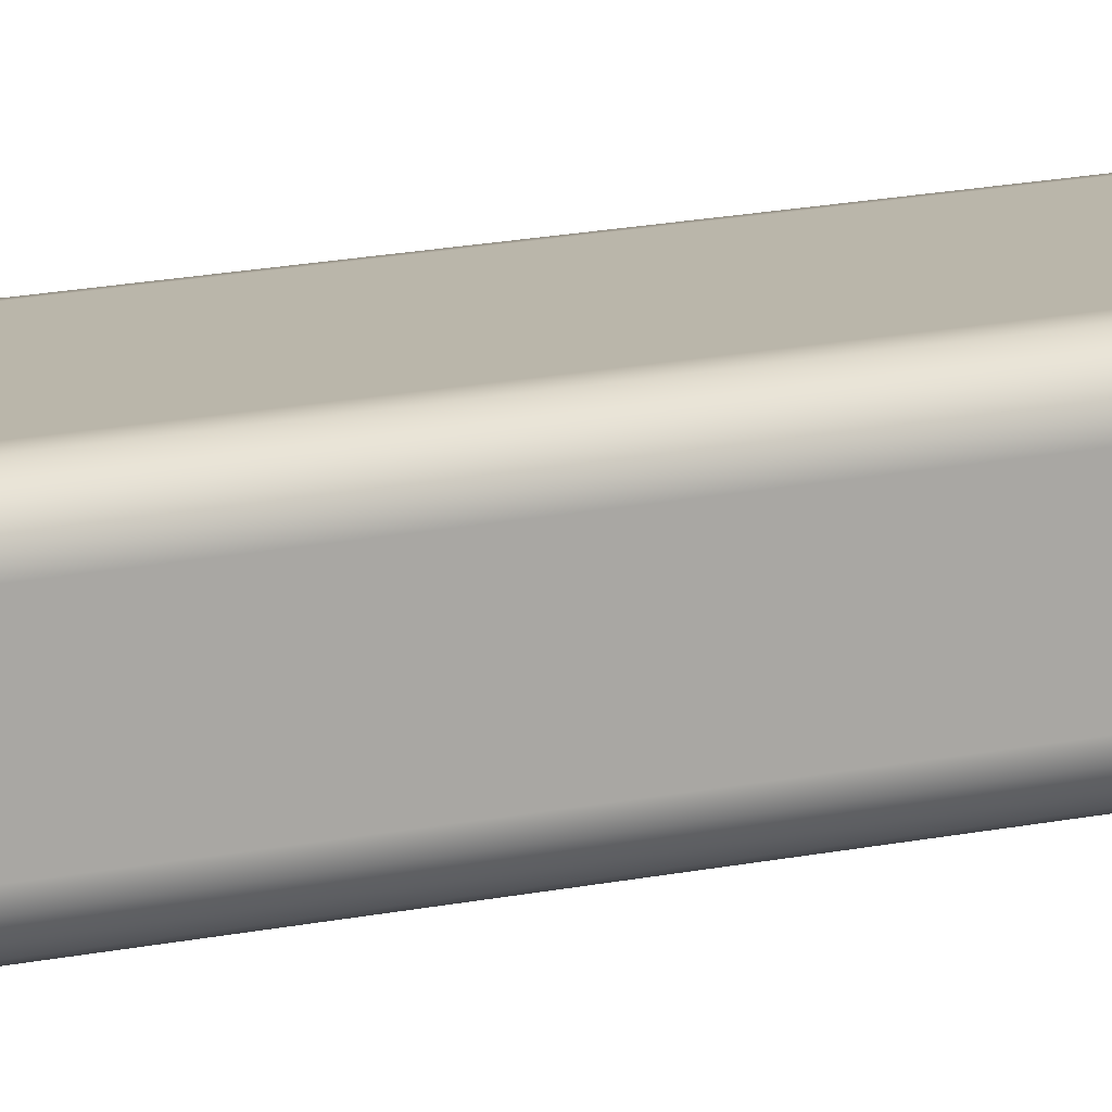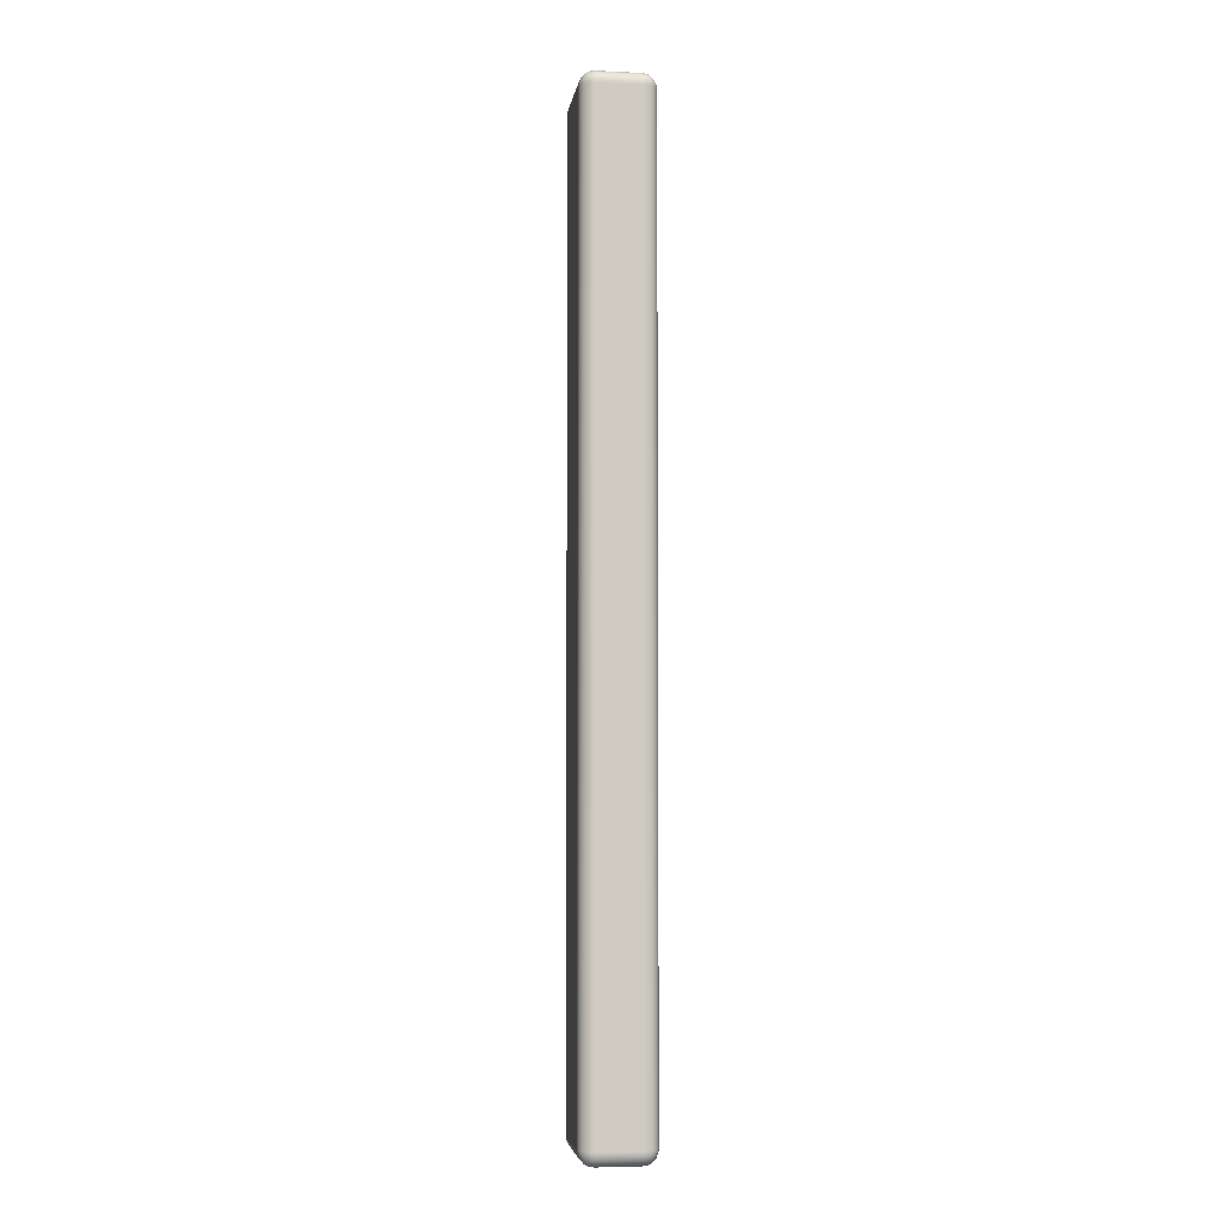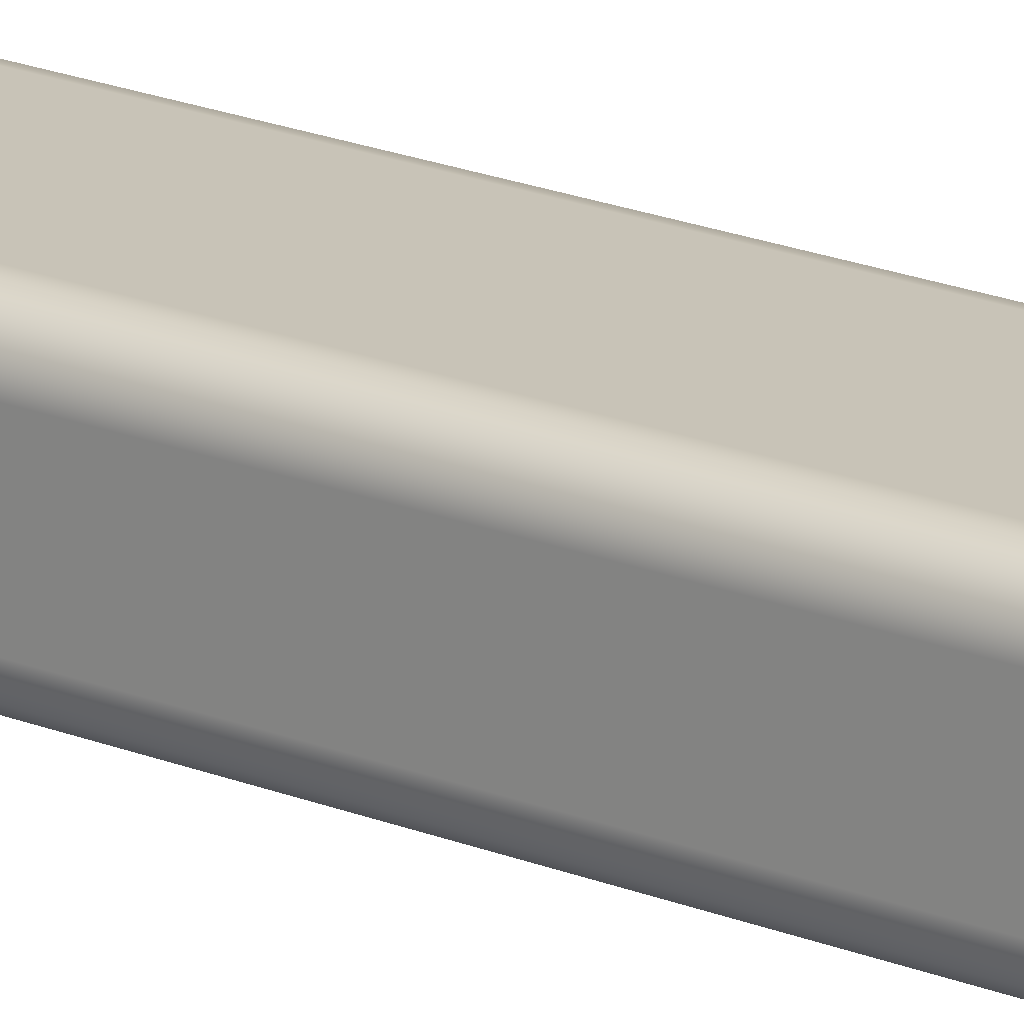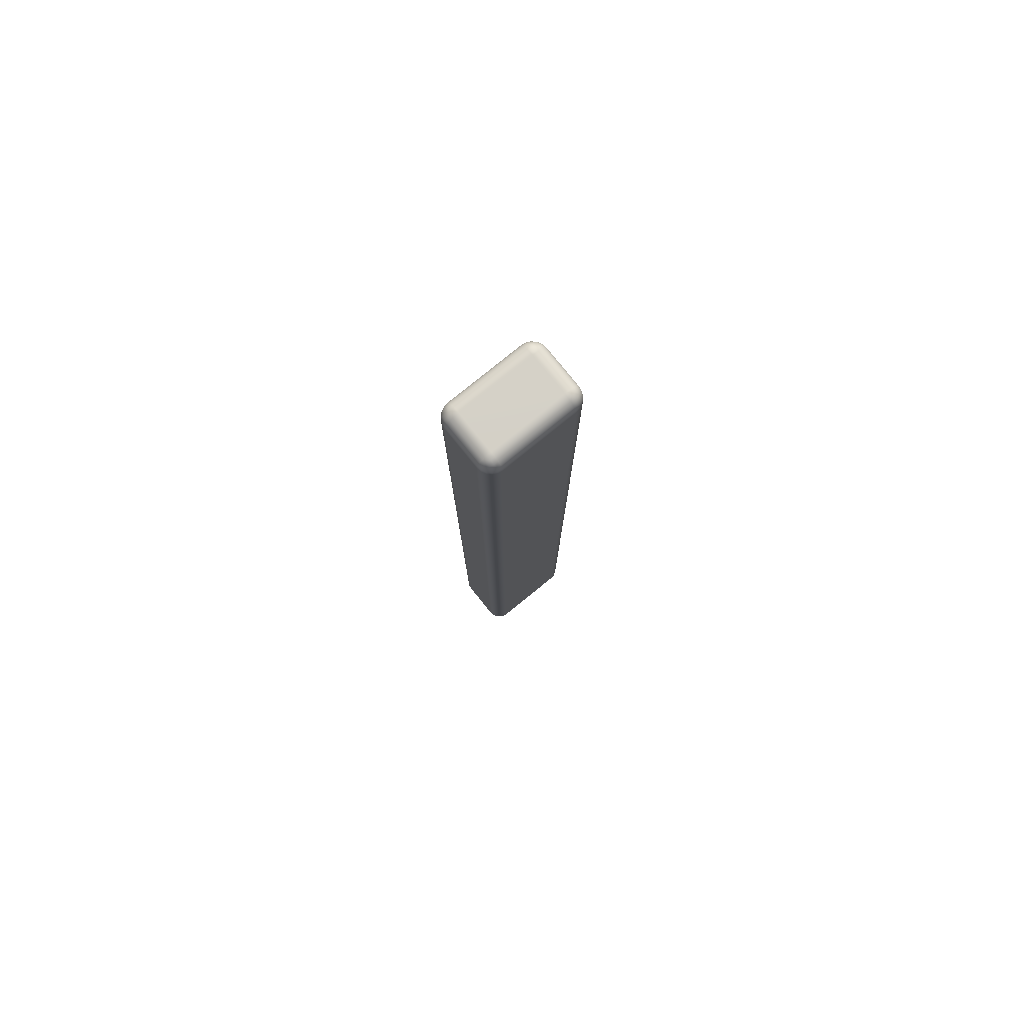
<metadata>
{"format":"obj","ext":"obj","renderer":"f3d","projection":"perspective","resolution":1024,"background":"white","views":[{"elev":13.8,"azim":62.4,"up":"+Z"},{"elev":-4.7,"azim":81.7,"up":"+Y"},{"elev":19.7,"azim":127.4,"up":"+Z"},{"elev":79.6,"azim":-39.0,"up":"+Y"}]}
</metadata>
<code>
v  0.02834 0.2478 0.2451
v  0.02794 0.2503 0.2451
v  0.02794 0.2503 0.2668
v  0.02834 0.2478 0.2668
v  0.02794 0.2478 0.2426
v  0.02834 2.98e-08 0.2451
v  0.02834 2.98e-08 0.2668
v  0.02794 0.2478 0.2694
v  0.02794 2.98e-08 0.2694
v  0.02678 0.2478 0.2717
v  0.02678 2.98e-08 0.2717
v  0.02662 0.2498 0.2715
v  0.02763 0.2502 0.2692
v  0.02497 0.2478 0.2735
v  0.02497 2.98e-08 0.2735
v  0.02477 0.2498 0.2733
v  0.0242 0.2519 0.2727
v  0.02601 0.2519 0.2709
v  0.02662 0.2524 0.2688
v  0.02678 0.2526 0.2668
v  0.02497 0.2544 0.2668
v  0.02491 0.2543 0.2688
v  0.02451 0.2537 0.2709
v  0.02678 0.2526 0.2451
v  0.02497 0.2544 0.2451
v  0.02477 0.2543 0.2432
v  0.02662 0.2524 0.2432
v  0.02763 0.2502 0.2428
v  0.0242 0.2537 0.2411
v  0.02601 0.2519 0.2411
v  0.02662 0.2498 0.2405
v  0.02678 0.2478 0.2403
v  0.02794 2.98e-08 0.2426
v  0.02497 0.2478 0.2385
v  0.02678 2.98e-08 0.2403
v  0.02477 0.2498 0.2387
v  0.0242 0.2519 0.2393
v  0.02497 2.98e-08 0.2385
v  0.02255 0.2556 0.2451
v  0.02255 0.2556 0.2669
v  0.02255 0.2553 0.2426
v  0.02255 0.2553 0.2694
v  0.02255 0.2543 0.2717
v  0.02016 0.2556 0.2694
v  0.02016 0.2544 0.2717
v  0.02016 0.2526 0.2735
v  0.02213 0.2524 0.2733
v  -0.02016 0.2544 0.2717
v  -0.02016 0.2526 0.2735
v  -0.02016 0.2556 0.2694
v  -0.02213 0.2524 0.2733
v  -0.02251 0.2543 0.2717
v  -0.02016 0.256 0.2669
v  -0.02251 0.2553 0.2694
v  -0.02251 0.2556 0.2669
v  -0.0242 0.2519 0.2727
v  -0.02438 0.2537 0.2709
v  -0.02477 0.2543 0.2688
v  -0.02497 0.2544 0.2668
v  -0.02016 0.256 0.2451
v  -0.02251 0.2556 0.2451
v  -0.02497 0.2544 0.2451
v  -0.02477 0.2543 0.2432
v  -0.02251 0.2553 0.2426
v  -0.02016 0.2556 0.2426
v  0.02016 0.256 0.2451
v  0.02016 0.256 0.2669
v  0.02016 0.2556 0.2426
v  -0.02016 0.2544 0.2403
v  -0.02251 0.2543 0.2404
v  -0.0242 0.2537 0.2411
v  -0.02016 0.2526 0.2385
v  -0.02213 0.2524 0.2387
v  0.02016 0.2544 0.2403
v  0.02016 0.2526 0.2385
v  0.02213 0.2524 0.2387
v  0.02255 0.2543 0.2404
v  -0.0242 0.2519 0.2393
v  0.02016 0.2478 0.237
v  0.02269 0.2478 0.2374
v  0.02269 2.98e-08 0.2374
v  0.02016 2.98e-08 0.237
v  0.02016 0.2503 0.2374
v  -0.02016 0.2478 0.237
v  -0.02016 2.98e-08 0.237
v  0.02252 0.2502 0.2377
v  -0.02016 0.2503 0.2374
v  -0.02252 0.2502 0.2377
v  -0.02269 0.2478 0.2374
v  -0.02477 0.2498 0.2387
v  -0.02497 0.2478 0.2385
v  -0.02269 2.98e-08 0.2374
v  -0.02497 2.98e-08 0.2385
v  -0.02678 0.2526 0.2451
v  -0.02678 0.2526 0.2668
v  -0.02662 0.2524 0.2432
v  -0.02794 0.2503 0.2668
v  -0.02662 0.2524 0.2688
v  -0.02763 0.2502 0.2692
v  -0.02662 0.2498 0.2715
v  -0.02601 0.2519 0.2709
v  -0.02477 0.2498 0.2733
v  -0.02678 0.2478 0.2717
v  -0.02497 0.2478 0.2735
v  -0.02794 0.2478 0.2694
v  -0.02678 2.98e-08 0.2717
v  -0.02794 2.98e-08 0.2694
v  -0.02497 2.98e-08 0.2735
v  -0.02834 2.98e-08 0.2668
v  -0.02834 0.2478 0.2668
v  -0.02834 2.98e-08 0.2451
v  -0.02794 0.2503 0.2451
v  -0.02834 0.2478 0.2451
v  -0.02794 0.2478 0.2426
v  -0.02763 0.2502 0.2428
v  -0.02794 2.98e-08 0.2426
v  -0.02678 0.2478 0.2403
v  -0.02678 2.98e-08 0.2403
v  -0.02662 0.2498 0.2405
v  -0.02601 0.2519 0.2411
v  -0.02834 -0.2478 0.2451
v  -0.02794 -0.2503 0.2451
v  -0.02794 -0.2503 0.2668
v  -0.02834 -0.2478 0.2668
v  -0.02794 -0.2478 0.2426
v  -0.02794 -0.2478 0.2694
v  -0.02662 -0.2498 0.2715
v  -0.02678 -0.2478 0.2717
v  -0.02763 -0.2502 0.2692
v  -0.02477 -0.2498 0.2733
v  -0.02497 -0.2478 0.2735
v  -0.0242 -0.2519 0.2727
v  -0.02601 -0.2519 0.2709
v  -0.02438 -0.2537 0.2709
v  -0.02662 -0.2524 0.2688
v  -0.02477 -0.2543 0.2688
v  -0.02678 -0.2526 0.2668
v  -0.02497 -0.2544 0.2668
v  -0.02678 -0.2526 0.2451
v  -0.02497 -0.2544 0.2451
v  -0.02477 -0.2543 0.2432
v  -0.02662 -0.2524 0.2432
v  -0.02763 -0.2502 0.2428
v  -0.0242 -0.2537 0.2411
v  -0.02601 -0.2519 0.2411
v  -0.02662 -0.2498 0.2405
v  -0.02678 -0.2478 0.2403
v  -0.02497 -0.2478 0.2385
v  -0.02477 -0.2498 0.2387
v  -0.0242 -0.2519 0.2393
v  -0.02251 -0.2556 0.2451
v  -0.02251 -0.2556 0.2669
v  -0.02251 -0.2553 0.2426
v  -0.02251 -0.2553 0.2694
v  -0.02251 -0.2543 0.2717
v  -0.02016 -0.2556 0.2694
v  -0.02016 -0.2544 0.2717
v  -0.02016 -0.2526 0.2735
v  -0.02213 -0.2524 0.2733
v  0.02016 -0.2544 0.2717
v  0.02016 -0.2526 0.2735
v  0.02016 -0.2556 0.2694
v  0.02213 -0.2524 0.2733
v  0.02255 -0.2543 0.2717
v  0.02016 -0.256 0.2669
v  0.02255 -0.2553 0.2694
v  0.02255 -0.2556 0.2669
v  0.0242 -0.2519 0.2727
v  0.02451 -0.2537 0.2709
v  0.02491 -0.2543 0.2688
v  0.02497 -0.2544 0.2668
v  0.02016 -0.256 0.2451
v  0.02255 -0.2556 0.2451
v  0.02497 -0.2544 0.2451
v  0.02477 -0.2543 0.2432
v  0.02255 -0.2553 0.2426
v  0.02016 -0.2556 0.2426
v  -0.02016 -0.256 0.2451
v  -0.02016 -0.256 0.2669
v  -0.02016 -0.2556 0.2426
v  0.02016 -0.2544 0.2403
v  0.02255 -0.2543 0.2404
v  0.0242 -0.2537 0.2411
v  0.02016 -0.2526 0.2385
v  0.02213 -0.2524 0.2387
v  -0.02016 -0.2544 0.2403
v  -0.02016 -0.2526 0.2385
v  -0.02213 -0.2524 0.2387
v  -0.02251 -0.2543 0.2404
v  0.0242 -0.2519 0.2393
v  -0.02016 -0.2503 0.2374
v  0.02016 -0.2503 0.2374
v  -0.02252 -0.2502 0.2377
v  0.02252 -0.2502 0.2377
v  0.02477 -0.2498 0.2387
v  0.02269 -0.2478 0.2374
v  0.02497 -0.2478 0.2385
v  0.02016 -0.2478 0.237
v  -0.02016 -0.2478 0.237
v  -0.02269 -0.2478 0.2374
v  0.02678 -0.2526 0.2451
v  0.02678 -0.2526 0.2668
v  0.02662 -0.2524 0.2432
v  0.02794 -0.2503 0.2668
v  0.02662 -0.2524 0.2688
v  0.02763 -0.2502 0.2692
v  0.02662 -0.2498 0.2715
v  0.02601 -0.2519 0.2709
v  0.02477 -0.2498 0.2733
v  0.02678 -0.2478 0.2717
v  0.02497 -0.2478 0.2735
v  0.02794 -0.2478 0.2694
v  0.02834 -0.2478 0.2668
v  0.02794 -0.2503 0.2451
v  0.02834 -0.2478 0.2451
v  0.02794 -0.2478 0.2426
v  0.02763 -0.2502 0.2428
v  0.02662 -0.2498 0.2405
v  0.02678 -0.2478 0.2403
v  0.02601 -0.2519 0.2411
v  0.02269 0.2478 0.2746
v  0.02269 2.98e-08 0.2746
v  0.02252 0.2502 0.2743
v  0.02016 2.98e-08 0.275
v  0.02016 0.2478 0.275
v  0.02016 0.2503 0.2746
v  -0.02016 0.2503 0.2746
v  -0.02016 0.2478 0.275
v  -0.02269 0.2478 0.2746
v  -0.02252 0.2502 0.2743
v  -0.02269 2.98e-08 0.2746
v  -0.02016 2.98e-08 0.275
v  -0.02016 -0.2478 0.275
v  -0.02016 -0.2503 0.2746
v  0.02016 -0.2503 0.2746
v  0.02016 -0.2478 0.275
v  -0.02269 -0.2478 0.2746
v  0.02269 -0.2478 0.2746
v  0.02252 -0.2502 0.2743
v  -0.02252 -0.2502 0.2743
g node_id238_mesh_id239
f 1 2 3
f 3 4 1
f 5 1 6
f 1 4 7
f 7 6 1
f 2 1 5
f 4 8 9
f 9 7 4
f 8 4 3
f 8 10 11
f 11 9 8
f 12 10 8
f 8 13 12
f 3 13 8
f 10 14 15
f 15 11 10
f 16 14 10
f 10 12 16
f 17 16 12
f 12 18 17
f 12 13 19
f 19 18 12
f 13 3 20
f 20 19 13
f 19 20 21
f 21 22 19
f 18 19 22
f 22 23 18
f 17 18 23
f 24 25 21
f 21 20 24
f 2 24 20
f 20 3 2
f 26 25 24
f 24 27 26
f 27 24 2
f 2 28 27
f 5 28 2
f 29 26 27
f 27 30 29
f 27 28 31
f 31 30 27
f 28 5 32
f 32 31 28
f 32 5 33
f 6 33 5
f 34 32 35
f 33 35 32
f 31 32 34
f 34 36 31
f 30 31 36
f 36 37 30
f 29 30 37
f 35 38 34
f 25 39 40
f 40 21 25
f 41 39 25
f 25 26 41
f 22 21 40
f 40 42 22
f 22 42 43
f 43 23 22
f 44 42 40
f 42 44 45
f 45 43 42
f 43 45 46
f 46 47 43
f 23 43 47
f 47 17 23
f 46 45 48
f 48 49 46
f 45 44 50
f 50 48 45
f 51 49 48
f 48 52 51
f 52 48 50
f 53 50 44
f 50 54 52
f 50 53 55
f 55 54 50
f 56 51 52
f 52 57 56
f 52 54 58
f 58 57 52
f 54 55 59
f 59 58 54
f 60 61 55
f 55 53 60
f 59 55 61
f 61 62 59
f 63 62 61
f 61 64 63
f 61 60 65
f 65 64 61
f 65 60 66
f 60 53 67
f 67 66 60
f 66 68 65
f 69 65 68
f 64 65 69
f 69 70 64
f 63 64 70
f 70 71 63
f 70 69 72
f 72 73 70
f 71 70 73
f 68 74 69
f 72 69 74
f 74 75 72
f 76 75 74
f 74 77 76
f 77 74 68
f 37 76 77
f 68 41 77
f 77 41 26
f 26 29 77
f 77 29 37
f 39 41 68
f 39 66 67
f 67 40 39
f 68 66 39
f 44 67 53
f 40 67 44
f 73 78 71
f 79 80 81
f 81 82 79
f 83 79 84
f 79 82 85
f 85 84 79
f 80 79 83
f 38 81 80
f 80 34 38
f 36 34 80
f 80 86 36
f 36 86 76
f 76 37 36
f 83 86 80
f 86 83 75
f 75 76 86
f 75 83 87
f 87 72 75
f 84 87 83
f 73 72 87
f 87 88 73
f 87 84 89
f 89 88 87
f 73 88 90
f 90 78 73
f 88 89 91
f 91 90 88
f 91 89 92
f 89 84 85
f 85 92 89
f 92 93 91
f 62 94 95
f 95 59 62
f 96 94 62
f 62 63 96
f 97 95 94
f 58 59 95
f 95 98 58
f 98 95 97
f 57 58 98
f 97 99 98
f 98 99 100
f 100 101 98
f 98 101 57
f 101 56 57
f 101 100 102
f 102 56 101
f 103 100 99
f 100 103 104
f 104 102 100
f 105 99 97
f 99 105 103
f 104 103 106
f 103 105 107
f 107 106 103
f 106 108 104
f 109 107 105
f 105 110 109
f 97 110 105
f 111 109 110
f 112 113 110
f 110 97 112
f 110 113 111
f 94 112 97
f 114 113 112
f 112 115 114
f 115 112 94
f 113 114 116
f 116 111 113
f 114 117 118
f 118 116 114
f 119 117 114
f 114 115 119
f 94 96 115
f 119 115 96
f 117 119 90
f 96 120 119
f 78 90 119
f 119 120 78
f 120 96 63
f 63 71 120
f 120 71 78
f 90 91 117
f 117 91 93
f 93 118 117
f 121 122 123
f 123 124 121
f 122 121 125
f 125 121 111
f 121 124 109
f 109 111 121
f 126 124 123
f 107 109 124
f 124 126 107
f 127 128 126
f 126 129 127
f 123 129 126
f 106 107 126
f 126 128 106
f 130 131 128
f 128 127 130
f 108 106 128
f 128 131 108
f 132 130 127
f 127 133 132
f 134 132 133
f 135 133 127
f 133 135 136
f 136 134 133
f 137 135 129
f 135 137 138
f 138 136 135
f 127 129 135
f 122 139 137
f 137 123 122
f 138 137 139
f 129 123 137
f 139 140 138
f 141 140 139
f 139 142 141
f 142 139 122
f 122 143 142
f 125 143 122
f 144 141 142
f 142 145 144
f 142 143 146
f 146 145 142
f 143 125 147
f 147 146 143
f 147 125 116
f 111 116 125
f 146 147 148
f 148 147 118
f 116 118 147
f 148 149 146
f 145 146 149
f 149 150 145
f 144 145 150
f 118 93 148
f 140 151 152
f 152 138 140
f 153 151 140
f 140 141 153
f 136 138 152
f 152 154 136
f 136 154 155
f 155 134 136
f 156 154 152
f 154 156 157
f 157 155 154
f 155 157 158
f 158 159 155
f 134 155 159
f 159 132 134
f 158 157 160
f 160 161 158
f 157 156 162
f 162 160 157
f 163 161 160
f 160 164 163
f 164 160 162
f 165 162 156
f 162 166 164
f 162 165 167
f 167 166 162
f 168 163 164
f 164 169 168
f 164 166 170
f 170 169 164
f 166 167 171
f 171 170 166
f 172 173 167
f 167 165 172
f 171 167 173
f 173 174 171
f 175 174 173
f 173 176 175
f 173 172 177
f 177 176 173
f 177 172 178
f 172 165 179
f 179 178 172
f 178 180 177
f 181 177 180
f 176 177 181
f 181 182 176
f 175 176 182
f 182 183 175
f 182 181 184
f 184 185 182
f 183 182 185
f 180 186 181
f 184 181 186
f 186 187 184
f 188 187 186
f 186 189 188
f 189 186 180
f 150 188 189
f 180 153 189
f 189 153 141
f 141 144 189
f 189 144 150
f 151 153 180
f 151 178 179
f 179 152 151
f 180 178 151
f 156 179 165
f 152 179 156
f 185 190 183
f 187 191 192
f 192 184 187
f 193 191 187
f 187 188 193
f 185 184 192
f 192 194 185
f 185 194 195
f 195 190 185
f 196 194 192
f 194 196 197
f 197 195 194
f 192 198 196
f 197 196 81
f 82 81 196
f 196 198 82
f 81 38 197
f 85 82 198
f 191 199 198
f 198 192 191
f 198 199 85
f 92 85 199
f 200 199 191
f 199 200 92
f 191 193 200
f 149 148 200
f 200 193 149
f 93 92 200
f 200 148 93
f 149 193 188
f 188 150 149
f 174 201 202
f 202 171 174
f 203 201 174
f 174 175 203
f 204 202 201
f 170 171 202
f 202 205 170
f 205 202 204
f 169 170 205
f 204 206 205
f 205 206 207
f 207 208 205
f 205 208 169
f 208 168 169
f 208 207 209
f 209 168 208
f 210 207 206
f 207 210 211
f 211 209 207
f 212 206 204
f 206 212 210
f 211 210 11
f 9 11 210
f 210 212 9
f 11 15 211
f 7 9 212
f 204 213 212
f 212 213 7
f 6 7 213
f 214 215 213
f 213 204 214
f 213 215 6
f 201 214 204
f 216 215 214
f 214 217 216
f 217 214 201
f 33 6 215
f 215 216 33
f 218 219 216
f 216 217 218
f 35 33 216
f 216 219 35
f 201 203 217
f 218 217 203
f 219 218 195
f 203 220 218
f 190 195 218
f 218 220 190
f 195 197 219
f 38 35 219
f 219 197 38
f 220 183 190
f 220 203 175
f 175 183 220
f 14 221 222
f 222 15 14
f 223 221 14
f 14 16 223
f 224 222 221
f 221 225 224
f 226 225 221
f 221 223 226
f 226 223 47
f 47 223 16
f 16 17 47
f 47 46 226
f 225 226 227
f 226 46 49
f 49 227 226
f 227 228 225
f 229 228 227
f 227 230 229
f 230 227 49
f 49 51 230
f 229 230 102
f 102 230 51
f 228 229 231
f 229 104 108
f 108 231 229
f 102 104 229
f 231 232 228
f 225 228 232
f 232 224 225
f 51 56 102
f 233 234 235
f 235 236 233
f 234 233 237
f 237 233 232
f 224 232 233
f 233 236 224
f 238 236 235
f 222 224 236
f 236 238 222
f 209 211 238
f 238 239 209
f 235 239 238
f 15 222 238
f 238 211 15
f 209 239 163
f 163 168 209
f 239 235 161
f 161 163 239
f 161 235 234
f 234 158 161
f 159 158 234
f 234 240 159
f 237 240 234
f 159 240 130
f 130 132 159
f 240 237 131
f 131 130 240
f 131 237 231
f 232 231 237
f 231 108 131

</code>
